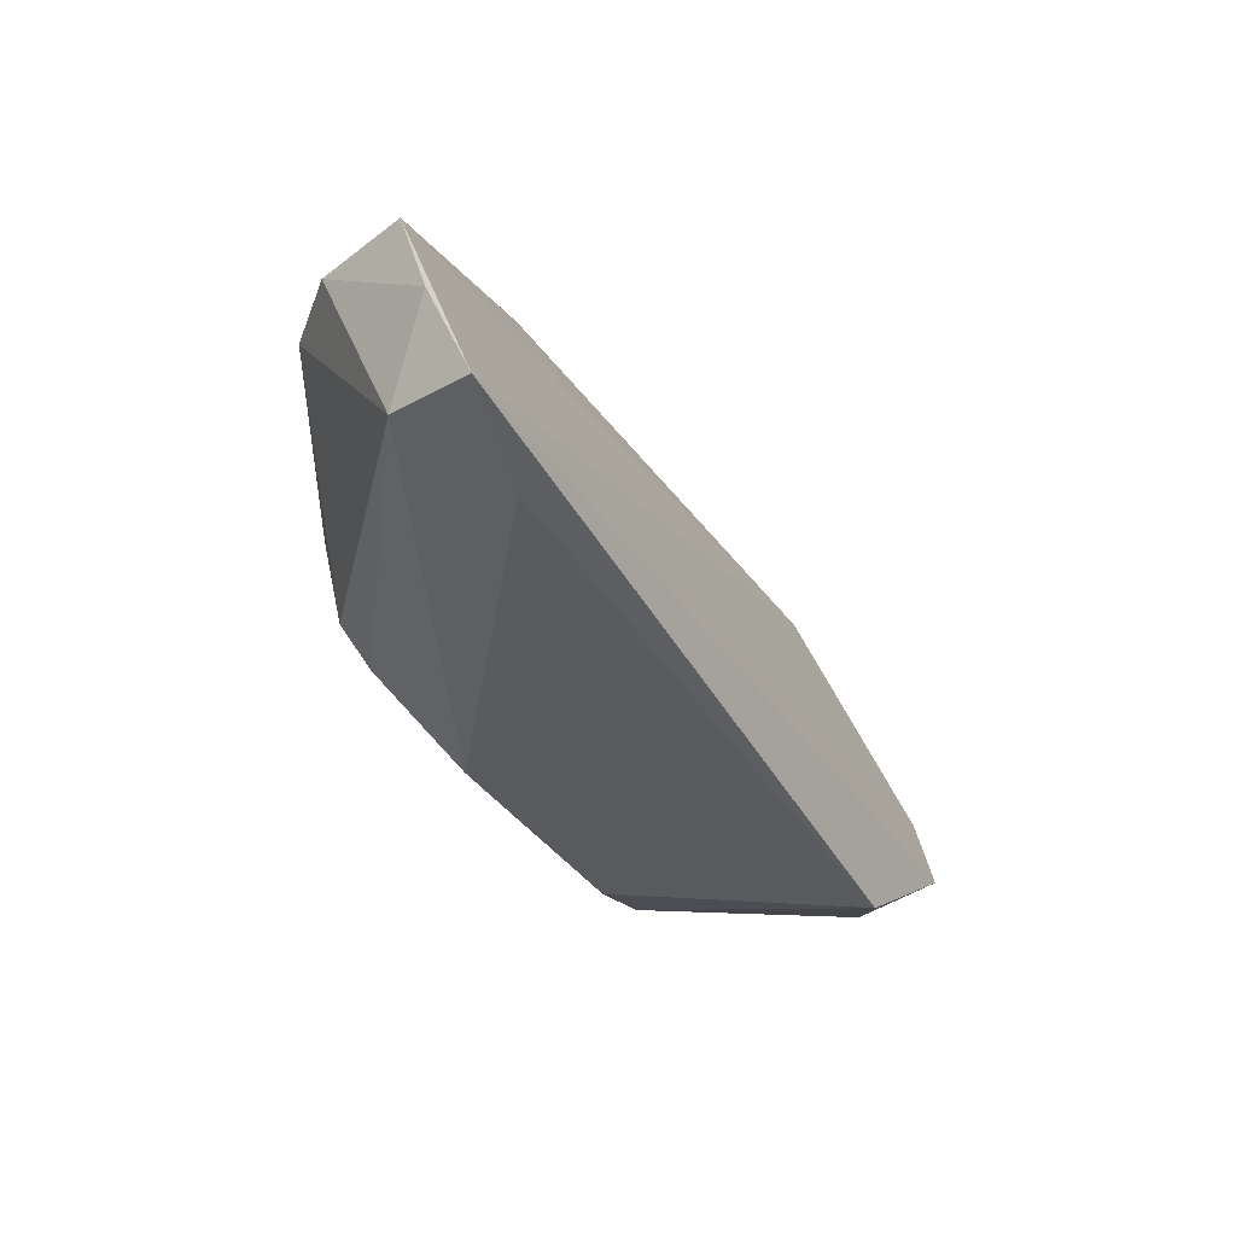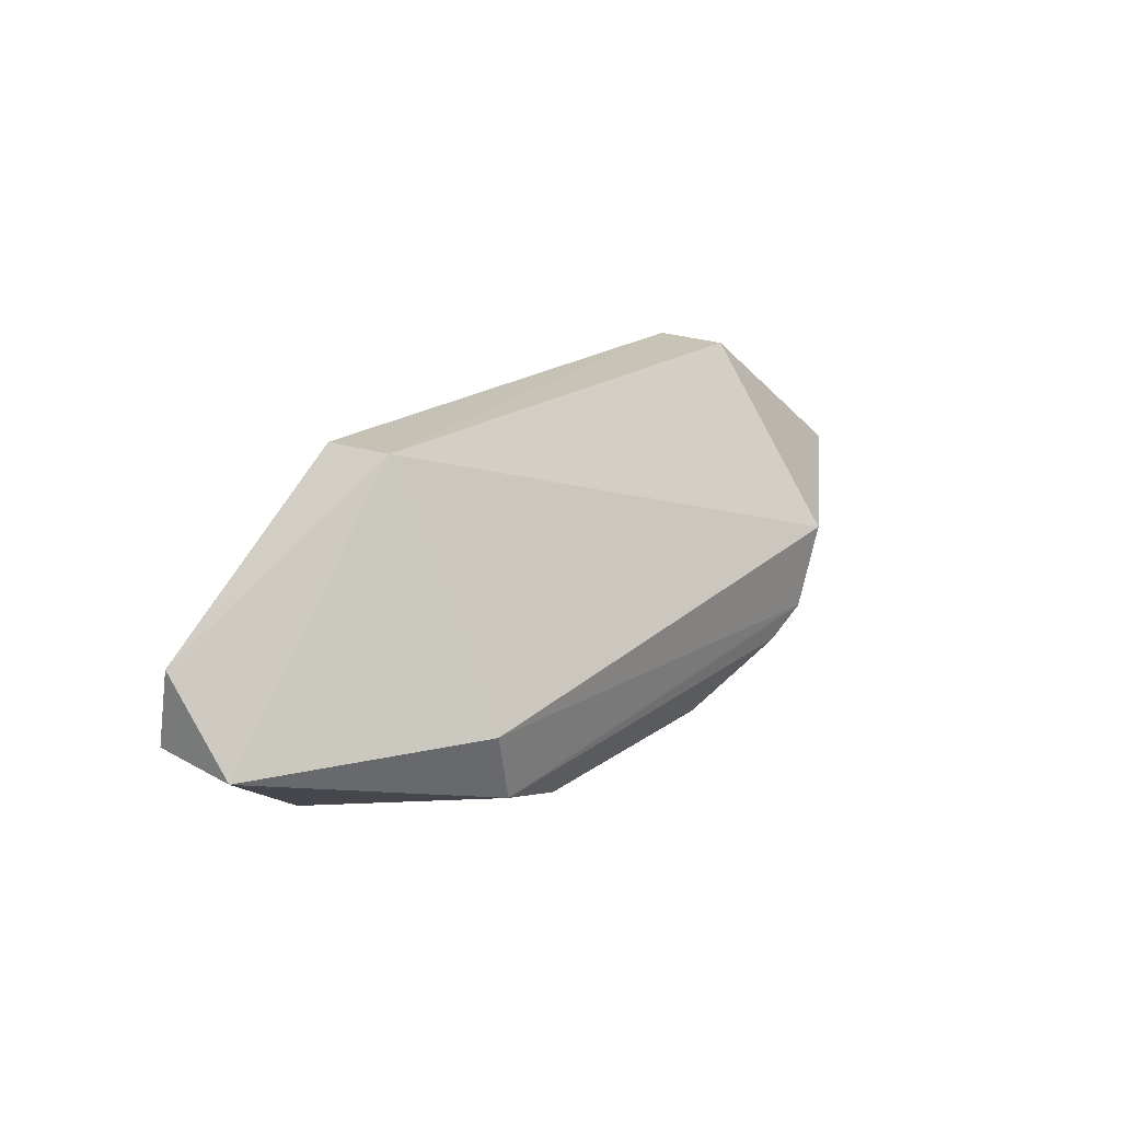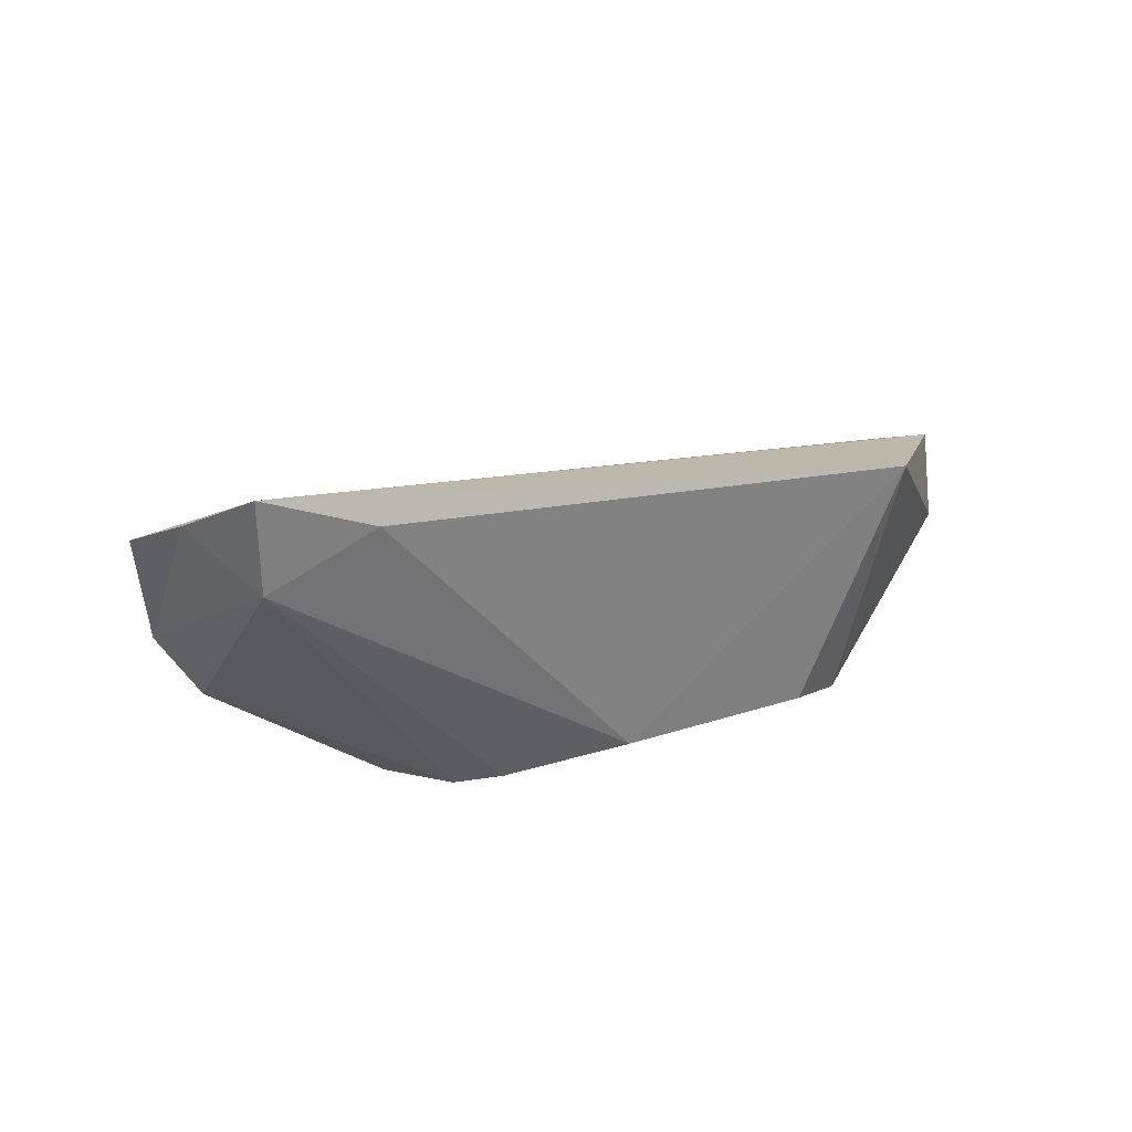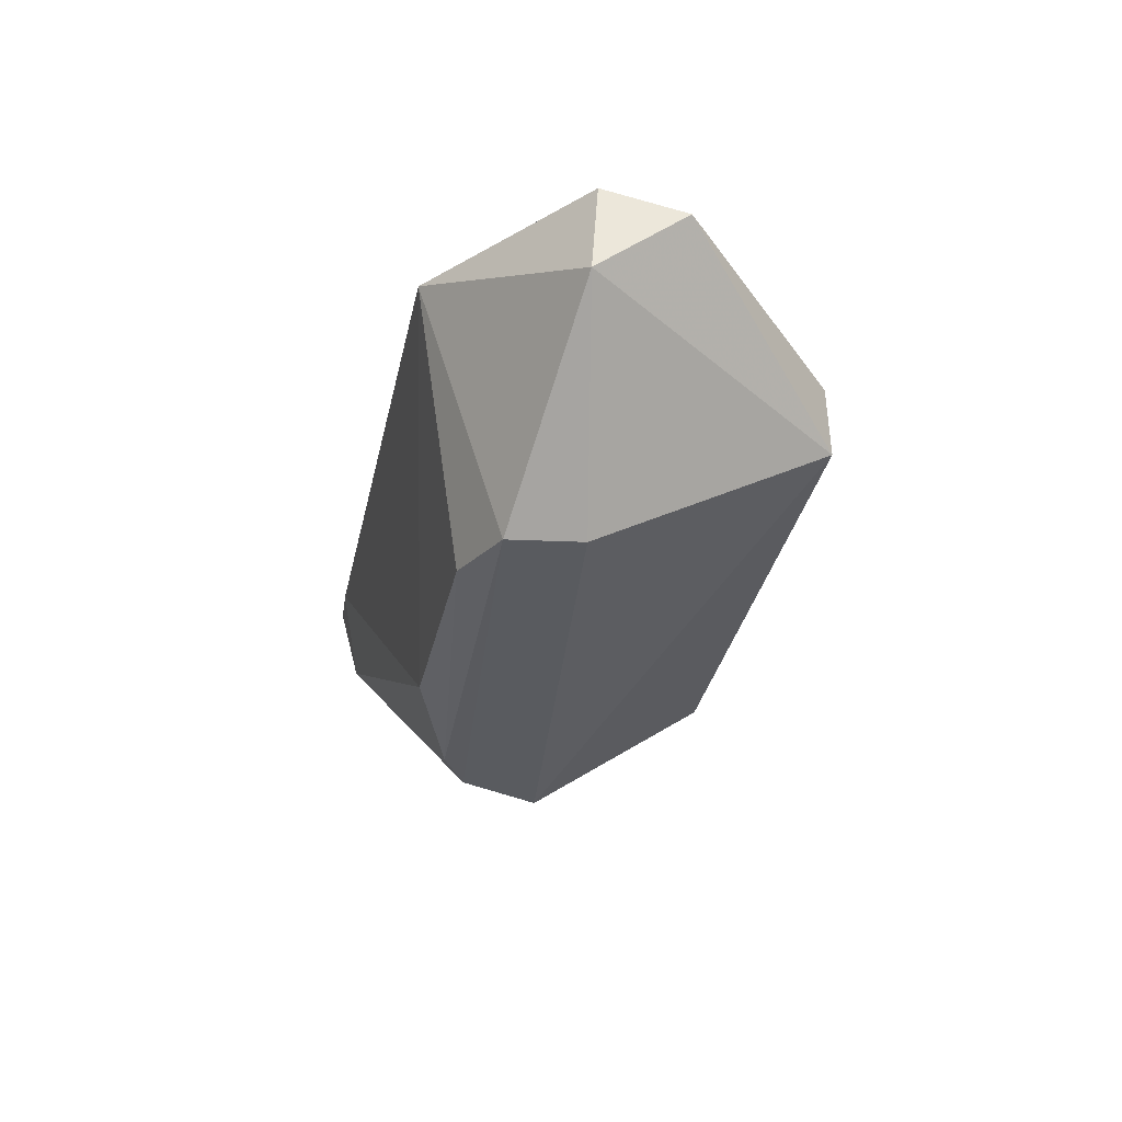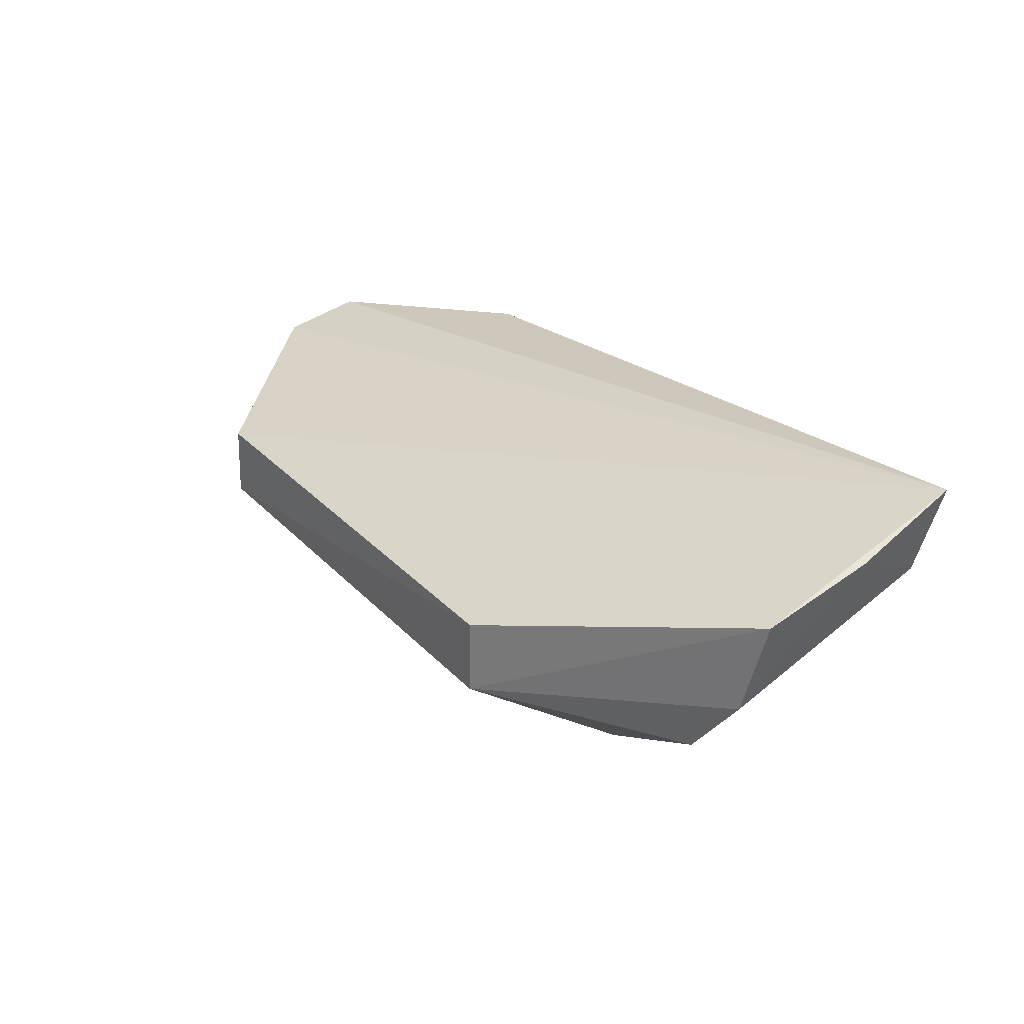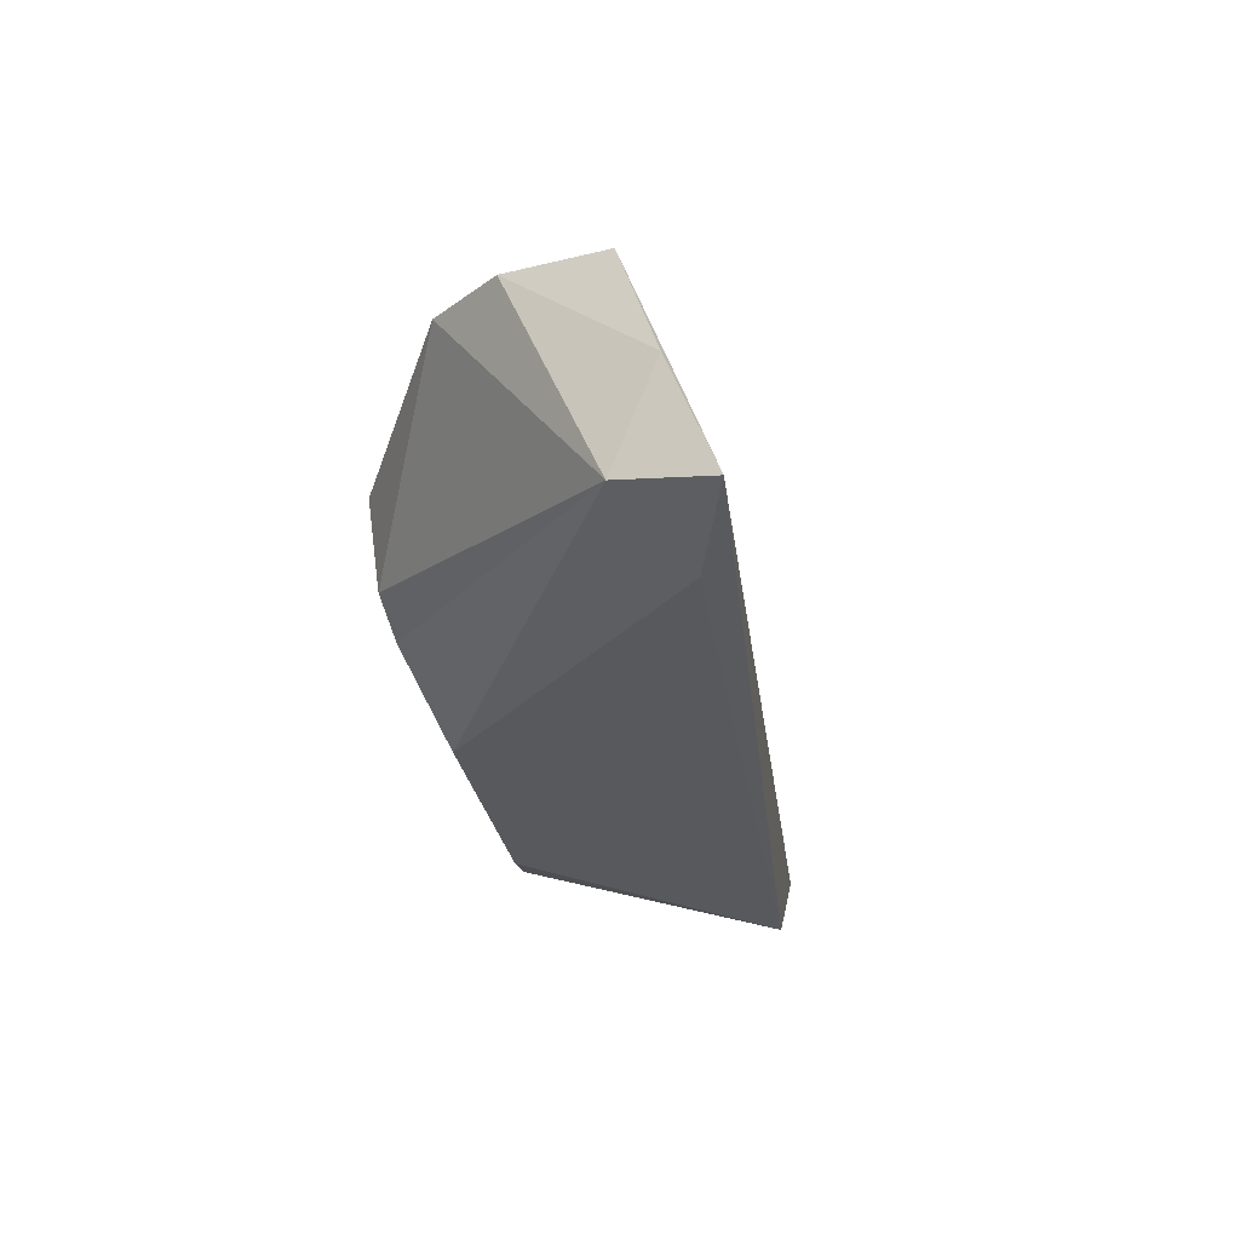
<metadata>
{"format":"obj","ext":"obj","renderer":"f3d","projection":"perspective","resolution":1024,"background":"white","views":[{"elev":-40.7,"azim":-57.3,"up":"+Y"},{"elev":20.1,"azim":127.7,"up":"+Y"},{"elev":15.5,"azim":-38.3,"up":"+Z"},{"elev":-31.4,"azim":78.8,"up":"+Z"},{"elev":28.3,"azim":-124.1,"up":"+Z"},{"elev":-32.0,"azim":-77.8,"up":"+Y"}]}
</metadata>
<code>
v 0.02305 -0.02996 0.01546
v 0.02331 -0.03037 0.01022
v 0.0133 -0.0154 0.008128
v -0.0162 -0.02573 0.0005358
v -0.03027 -0.03722 0.02047
v 0.01384 -0.02865 0.000812
v 0.0233 -0.0253 0.01437
v 0.01303 -0.03749 0.01612
v -0.01584 -0.01542 0.01197
v -0.005396 -0.03439 0.002131
v 0.01251 -0.03265 0.001298
v -0.01579 -0.01539 0.00764
v 0.01333 -0.01553 0.01227
v -0.02937 -0.03608 0.01546
v -0.02375 -0.03762 0.01831
v 0.007996 -0.0343 0.001941
v -0.01475 -0.0304 0.0008458
v -0.03052 -0.02471 0.01606
v -0.01238 -0.0319 0.001132
v -0.02616 -0.02348 0.006582
v -0.03079 -0.03091 0.01808
v -0.0292 -0.02409 0.01046
f 6 3 2
f 6 4 3
f 7 1 2
f 7 2 3
f 7 5 1
f 8 2 1
f 8 1 5
f 11 6 2
f 11 2 8
f 12 9 3
f 12 3 4
f 13 7 3
f 13 3 9
f 13 5 7
f 15 10 8
f 15 8 5
f 15 14 10
f 15 5 14
f 16 11 8
f 16 8 10
f 17 4 6
f 17 6 11
f 18 9 12
f 18 13 9
f 18 5 13
f 19 16 10
f 19 11 16
f 19 17 11
f 19 10 14
f 19 14 17
f 20 17 14
f 20 4 17
f 20 12 4
f 21 14 5
f 21 5 18
f 22 20 14
f 22 18 12
f 22 12 20
f 22 21 18
f 22 14 21

</code>
